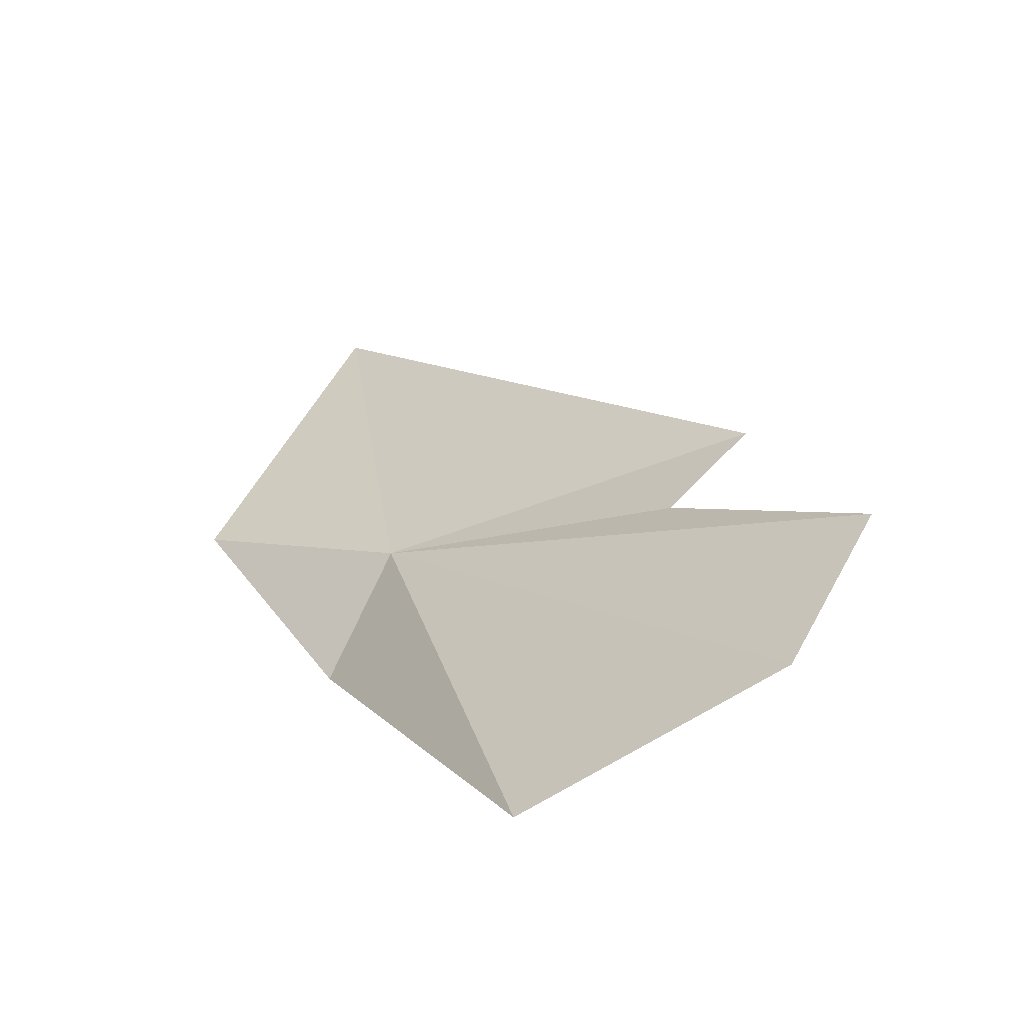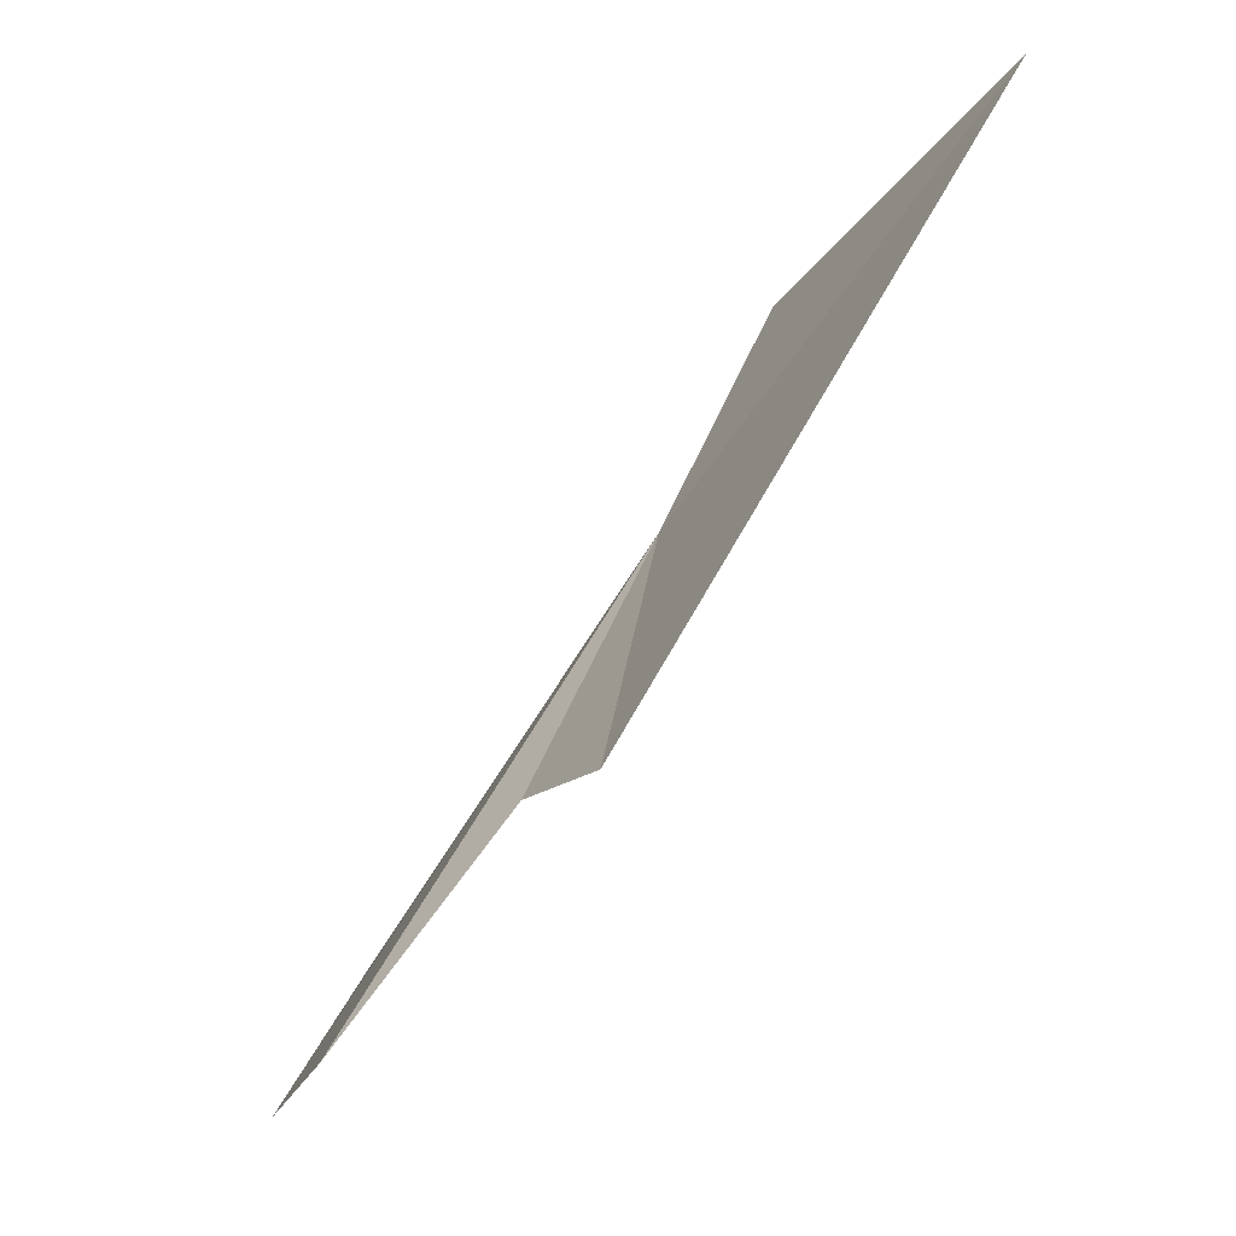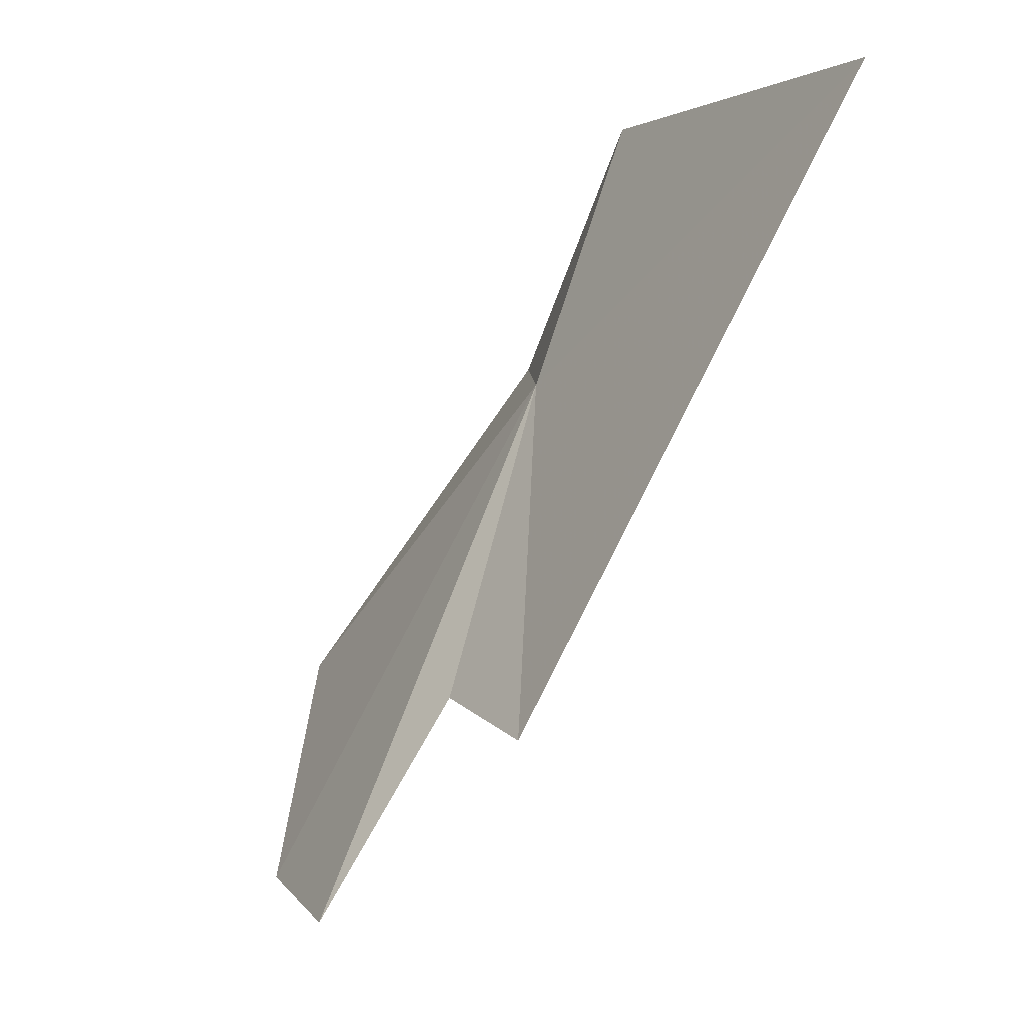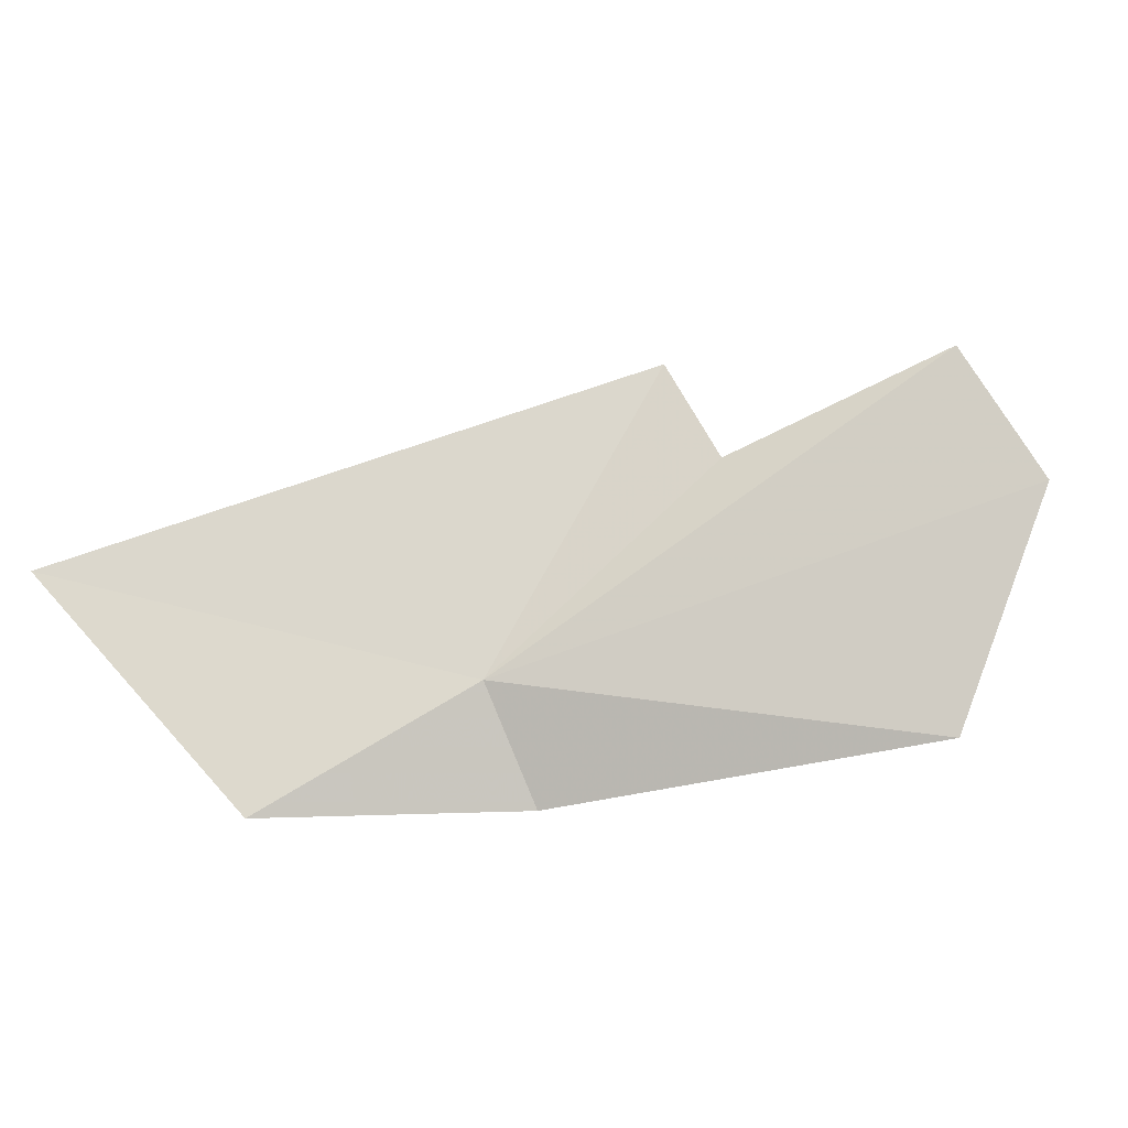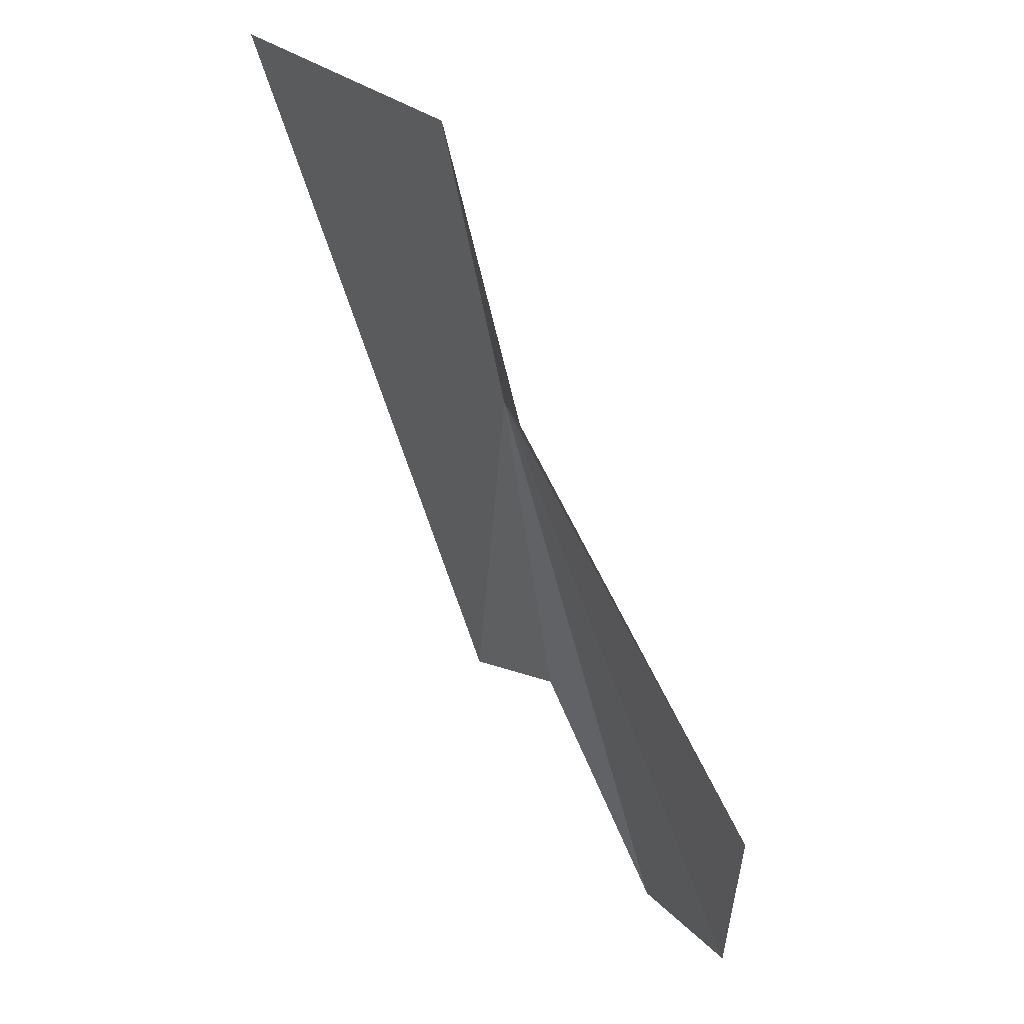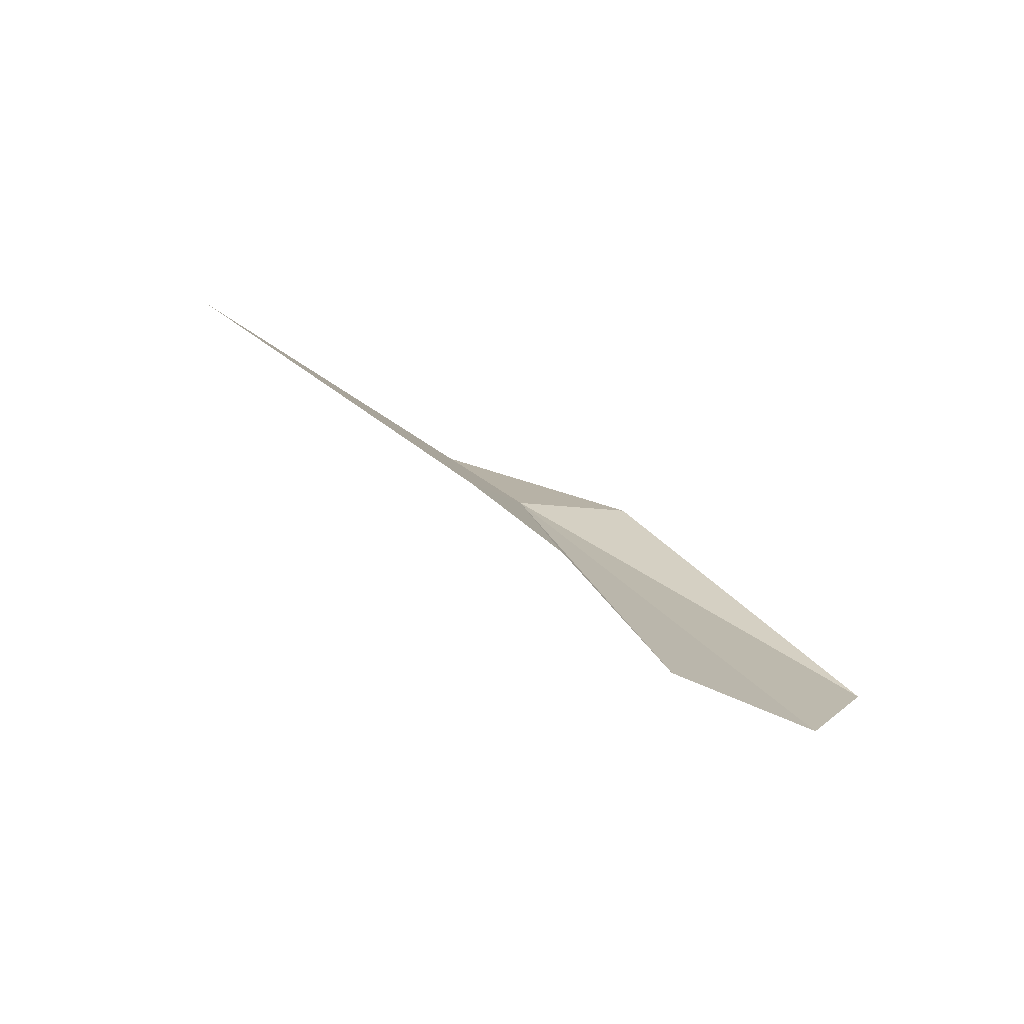
<metadata>
{"format":"obj","ext":"obj","renderer":"f3d","projection":"perspective","resolution":1024,"background":"white","views":[{"elev":-20.4,"azim":53.5,"up":"+Z"},{"elev":40.0,"azim":128.3,"up":"+Z"},{"elev":74.2,"azim":123.8,"up":"+Z"},{"elev":-70.8,"azim":43.6,"up":"+Y"},{"elev":-54.2,"azim":-63.2,"up":"+Z"},{"elev":28.0,"azim":86.2,"up":"+Y"}]}
</metadata>
<code>
v -4.376 35.56 14.98
v -4.45 35.5 14.78
v -4.773 35.46 15.1
v -3.888 35.73 14.95
v -3.501 35.74 14.83
v -3.881 35.44 14.45
v -3.53 35.62 14.6
v -4.847 35.78 15.57
v -3.87 35.87 15.09
f 1 2 3
f 1 4 5
f 1 7 6
f 1 3 8
f 1 5 7
f 1 6 2
f 1 8 9
f 1 9 4

</code>
